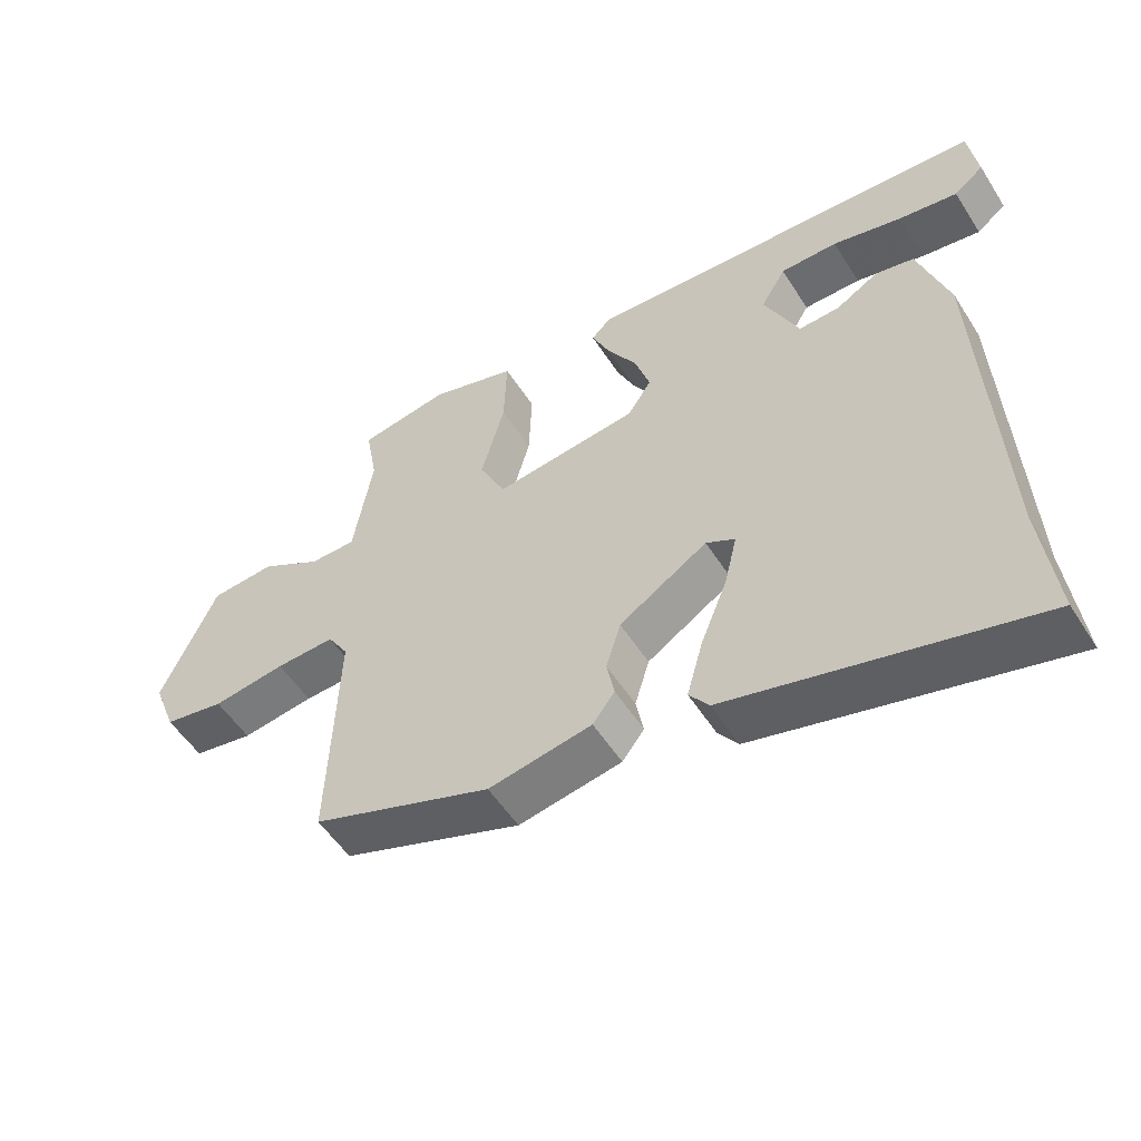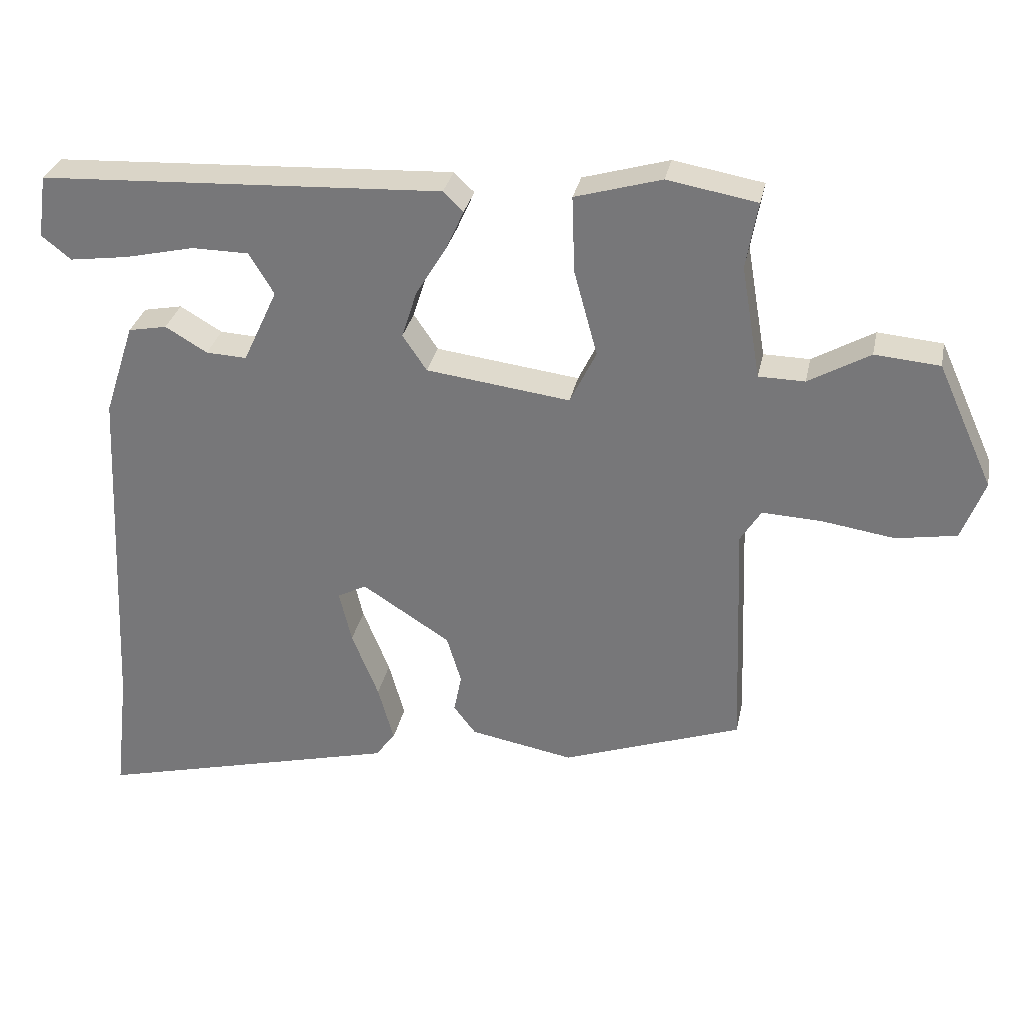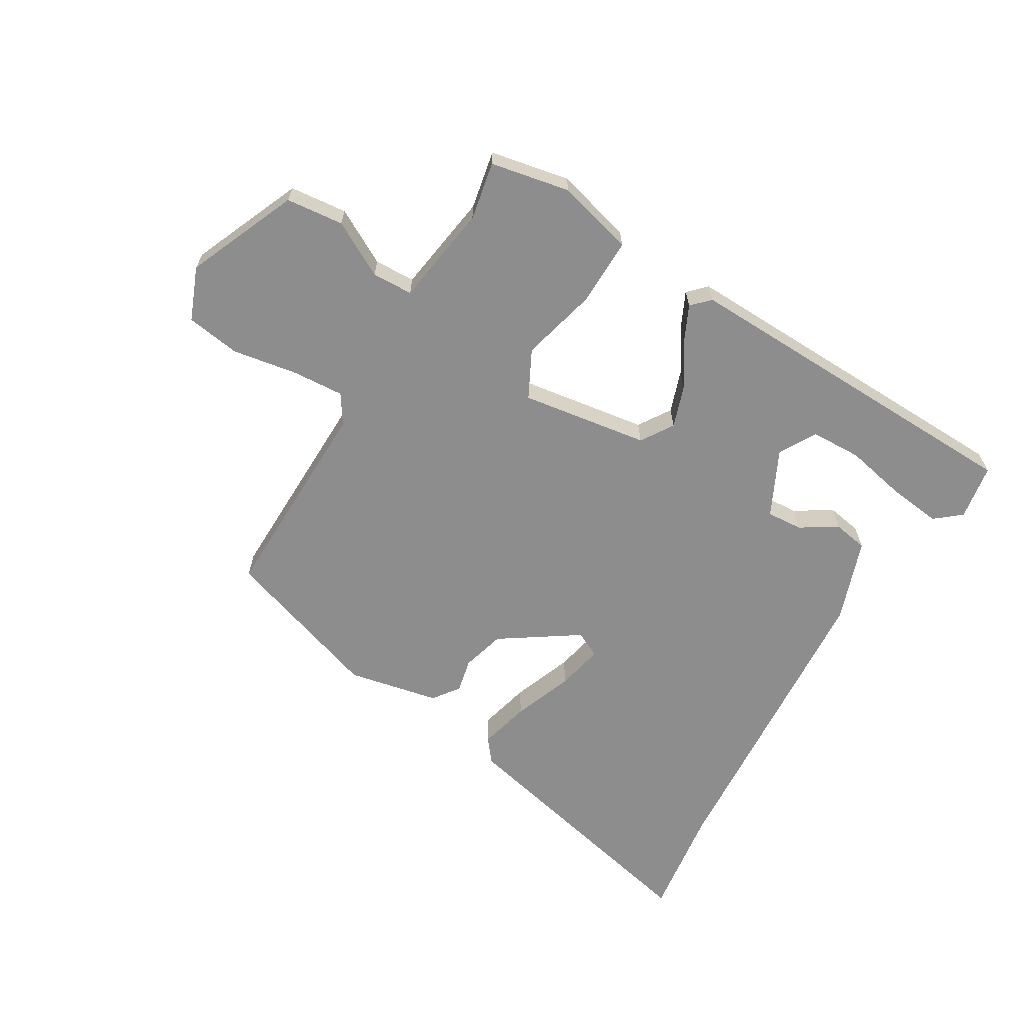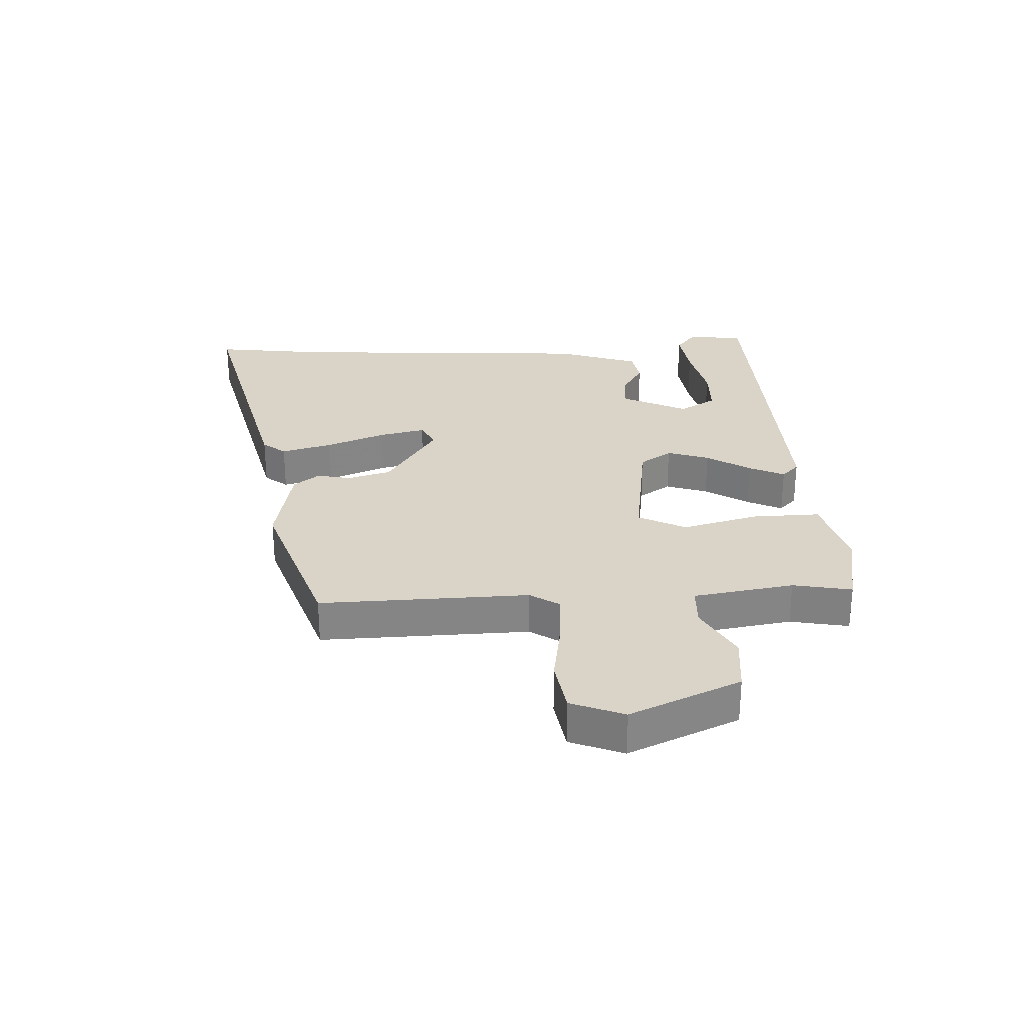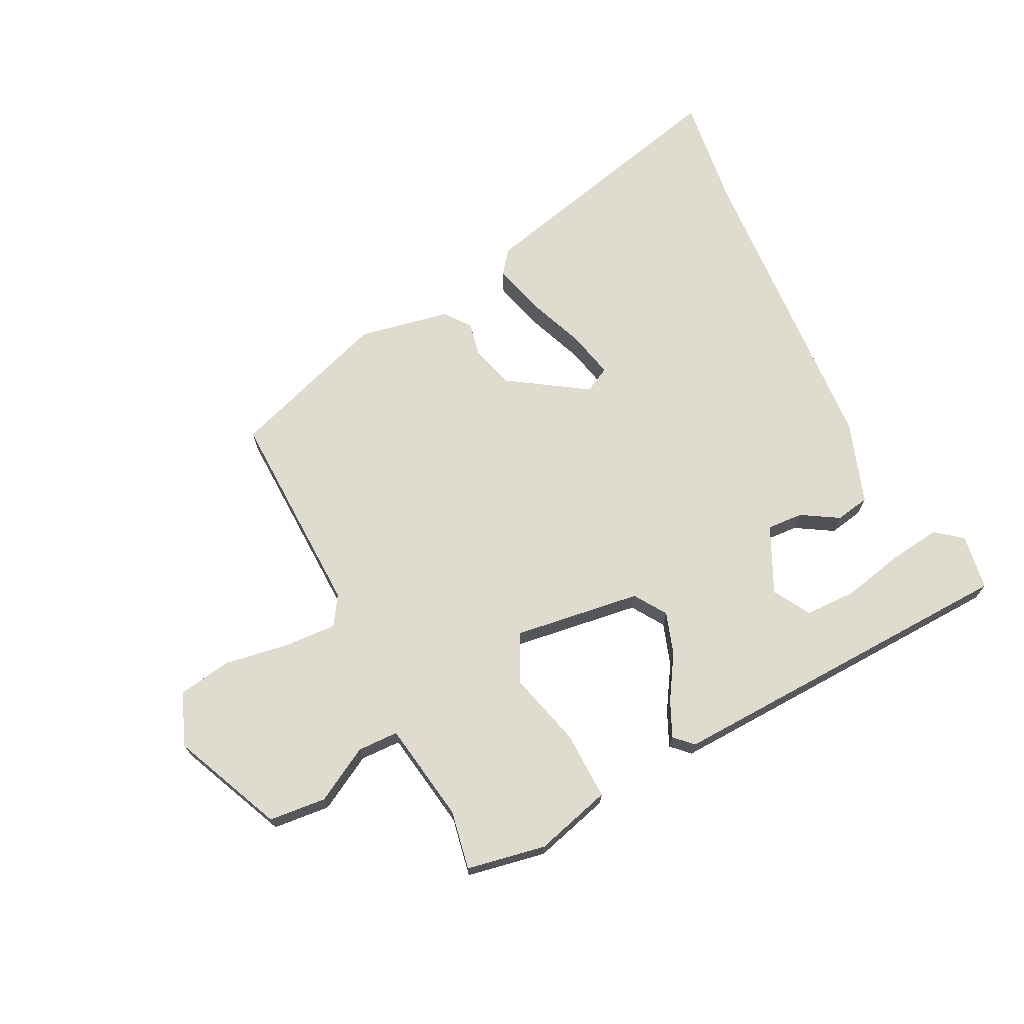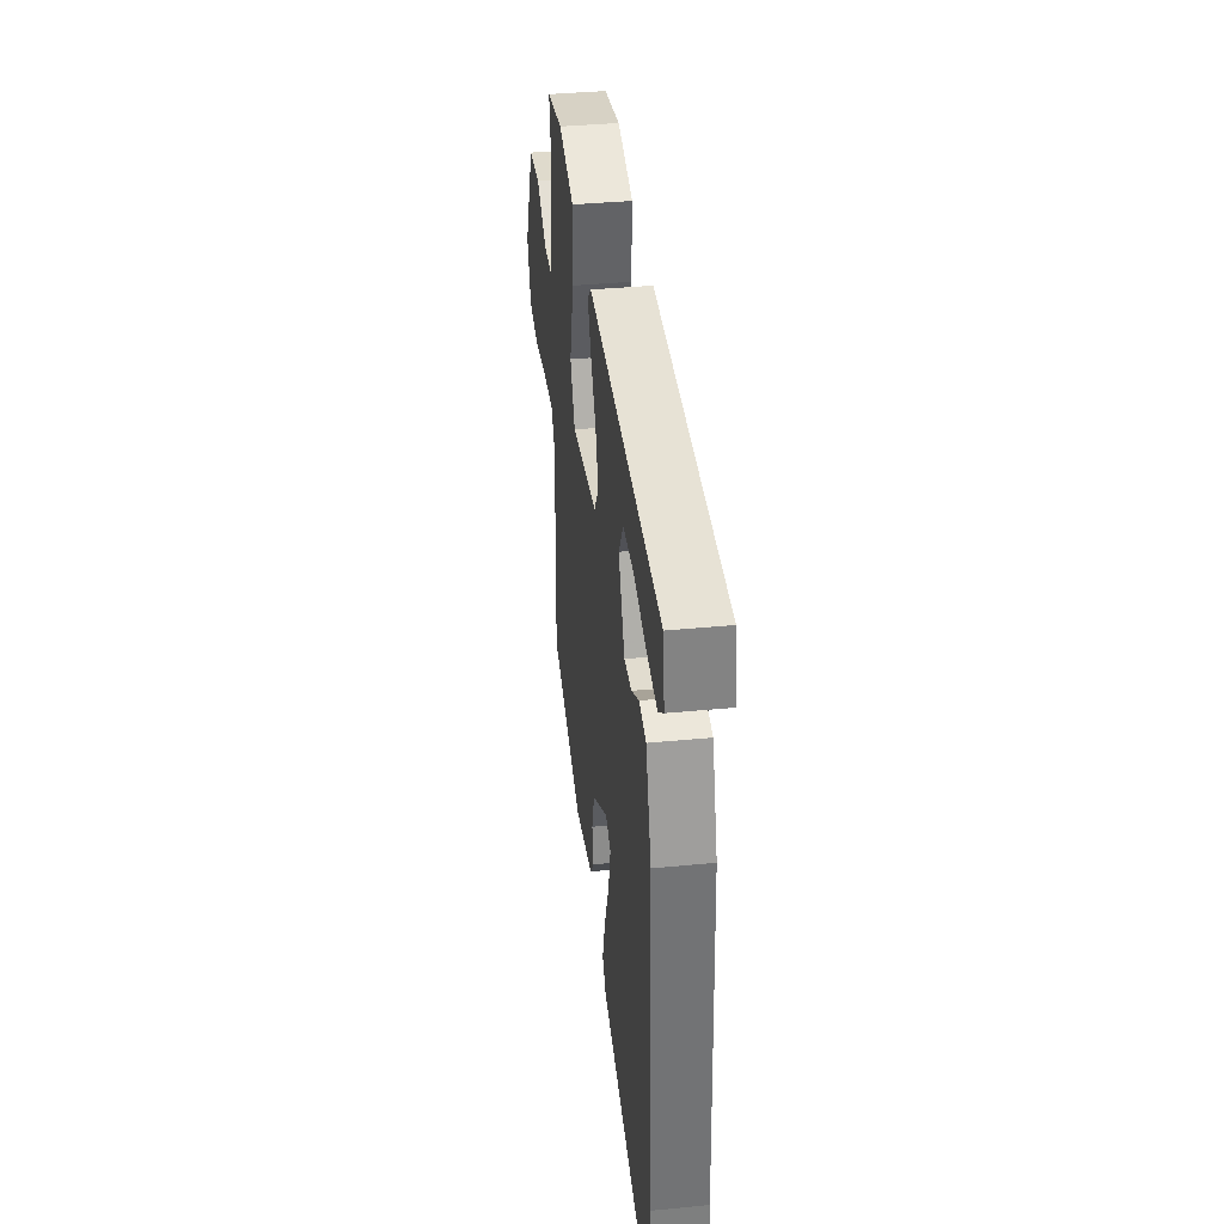
<metadata>
{"format":"obj","ext":"obj","renderer":"f3d","projection":"perspective","resolution":1024,"background":"white","views":[{"elev":-53.3,"azim":31.8,"up":"+Z"},{"elev":30.8,"azim":-168.5,"up":"+Z"},{"elev":-64.7,"azim":-29.6,"up":"+Y"},{"elev":28.7,"azim":-92.0,"up":"+Y"},{"elev":70.3,"azim":-26.0,"up":"+Y"},{"elev":37.5,"azim":82.9,"up":"+Z"}]}
</metadata>
<code>
v 0.532 0.07 0.446
v 0.545 0.07 0.355
v 0.502 0.07 0.321
v 0.416 0.07 0.333
v 0.316 0.07 0.356
v 0.233 0.07 0.355
v 0.197 0.07 0.295
v 0.247 0.07 0.187
v 0.306 0.07 0.19
v 0.367 0.07 0.226
v 0.423 0.07 0.215
v 0.467 0.07 0.08
v 0.492 0.07 -0.434
v 0.513 0.07 -0.615
v 0.071 0.07 -0.504
v 0.042 0.07 -0.466
v 0.065 0.07 -0.383
v 0.104 0.07 -0.286
v 0.122 0.07 -0.21
v 0.08 0.07 -0.188
v -0.048 0.07 -0.27
v -0.069 0.07 -0.34
v -0.058 0.07 -0.396
v -0.09 0.07 -0.438
v -0.24 0.07 -0.466
v -0.501 0.07 -0.374
v -0.488 0.07 -0.033
v -0.518 0.07 0.015
v -0.604 0.07 0.011
v -0.71 0.07 -0.005
v -0.798 0.07 0.01
v -0.831 0.07 0.097
v -0.75 0.07 0.276
v -0.656 0.07 0.284
v -0.567 0.07 0.233
v -0.5 0.07 0.234
v -0.472 0.07 0.398
v -0.489 0.07 0.494
v -0.359 0.07 0.517
v -0.234 0.07 0.481
v -0.238 0.07 0.37
v -0.272 0.07 0.246
v -0.234 0.07 0.168
v -0.025 0.07 0.195
v 0.01 0.07 0.247
v -0.012 0.07 0.316
v -0.056 0.07 0.388
v -0.082 0.07 0.446
v -0.053 0.07 0.474
v 0.532 0 0.446
v 0.545 0 0.355
v 0.502 0 0.321
v 0.416 0 0.333
v 0.316 0 0.356
v 0.233 0 0.355
v 0.197 0 0.295
v 0.247 0 0.187
v 0.306 0 0.19
v 0.367 0 0.226
v 0.423 0 0.215
v 0.467 0 0.08
v 0.492 0 -0.434
v 0.513 0 -0.615
v 0.071 0 -0.504
v 0.042 0 -0.466
v 0.065 0 -0.383
v 0.104 0 -0.286
v 0.122 0 -0.21
v 0.08 0 -0.188
v -0.048 0 -0.27
v -0.069 0 -0.34
v -0.058 0 -0.396
v -0.09 0 -0.438
v -0.24 0 -0.466
v -0.501 0 -0.374
v -0.488 0 -0.033
v -0.518 0 0.015
v -0.604 0 0.011
v -0.71 0 -0.005
v -0.798 0 0.01
v -0.831 0 0.097
v -0.75 0 0.276
v -0.656 0 0.284
v -0.567 0 0.233
v -0.5 0 0.234
v -0.472 0 0.398
v -0.489 0 0.494
v -0.359 0 0.517
v -0.234 0 0.481
v -0.238 0 0.37
v -0.272 0 0.246
v -0.234 0 0.168
v -0.025 0 0.195
v 0.01 0 0.247
v -0.012 0 0.316
v -0.056 0 0.388
v -0.082 0 0.446
v -0.053 0 0.474
f 48 49 1
f 47 48 1
f 46 47 1
f 40 41 42
f 39 40 42
f 38 39 42
f 37 38 42
f 36 37 42 43
f 35 36 43
f 33 34 35
f 32 33 35
f 31 32 35
f 30 31 35
f 29 30 35
f 28 29 35 43
f 27 28 43 44
f 25 26 27
f 24 25 27
f 23 24 27
f 22 23 27
f 21 22 27 44
f 16 17 18
f 15 16 18
f 14 15 18
f 13 14 18
f 13 18 19
f 12 13 19
f 11 12 19
f 10 11 19
f 9 10 19
f 8 9 19 20
f 3 4 5
f 2 3 5
f 1 2 5
f 1 5 6
f 46 1 6
f 45 46 6 7
f 21 44 45
f 20 21 45
f 8 20 45
f 7 8 45
f 50 98 97
f 50 97 96
f 50 96 95
f 91 90 89
f 91 89 88
f 91 88 87
f 91 87 86
f 92 91 86 85
f 92 85 84
f 84 83 82
f 84 82 81
f 84 81 80
f 84 80 79
f 84 79 78
f 92 84 78 77
f 93 92 77 76
f 76 75 74
f 76 74 73
f 76 73 72
f 76 72 71
f 93 76 71 70
f 67 66 65
f 67 65 64
f 67 64 63
f 67 63 62
f 68 67 62
f 68 62 61
f 68 61 60
f 68 60 59
f 68 59 58
f 69 68 58 57
f 54 53 52
f 54 52 51
f 54 51 50
f 55 54 50
f 55 50 95
f 56 55 95 94
f 94 93 70
f 94 70 69
f 94 69 57
f 94 57 56
f 1 50 51 2
f 2 51 52 3
f 3 52 53 4
f 4 53 54 5
f 5 54 55 6
f 6 55 56 7
f 7 56 57 8
f 8 57 58 9
f 9 58 59 10
f 10 59 60 11
f 11 60 61 12
f 12 61 62 13
f 13 62 63 14
f 14 63 64 15
f 15 64 65 16
f 16 65 66 17
f 17 66 67 18
f 18 67 68 19
f 19 68 69 20
f 20 69 70 21
f 21 70 71 22
f 22 71 72 23
f 23 72 73 24
f 24 73 74 25
f 25 74 75 26
f 26 75 76 27
f 27 76 77 28
f 28 77 78 29
f 29 78 79 30
f 30 79 80 31
f 31 80 81 32
f 32 81 82 33
f 33 82 83 34
f 34 83 84 35
f 35 84 85 36
f 36 85 86 37
f 37 86 87 38
f 38 87 88 39
f 39 88 89 40
f 40 89 90 41
f 41 90 91 42
f 42 91 92 43
f 43 92 93 44
f 44 93 94 45
f 45 94 95 46
f 46 95 96 47
f 47 96 97 48
f 48 97 98 49
f 49 98 50 1

</code>
